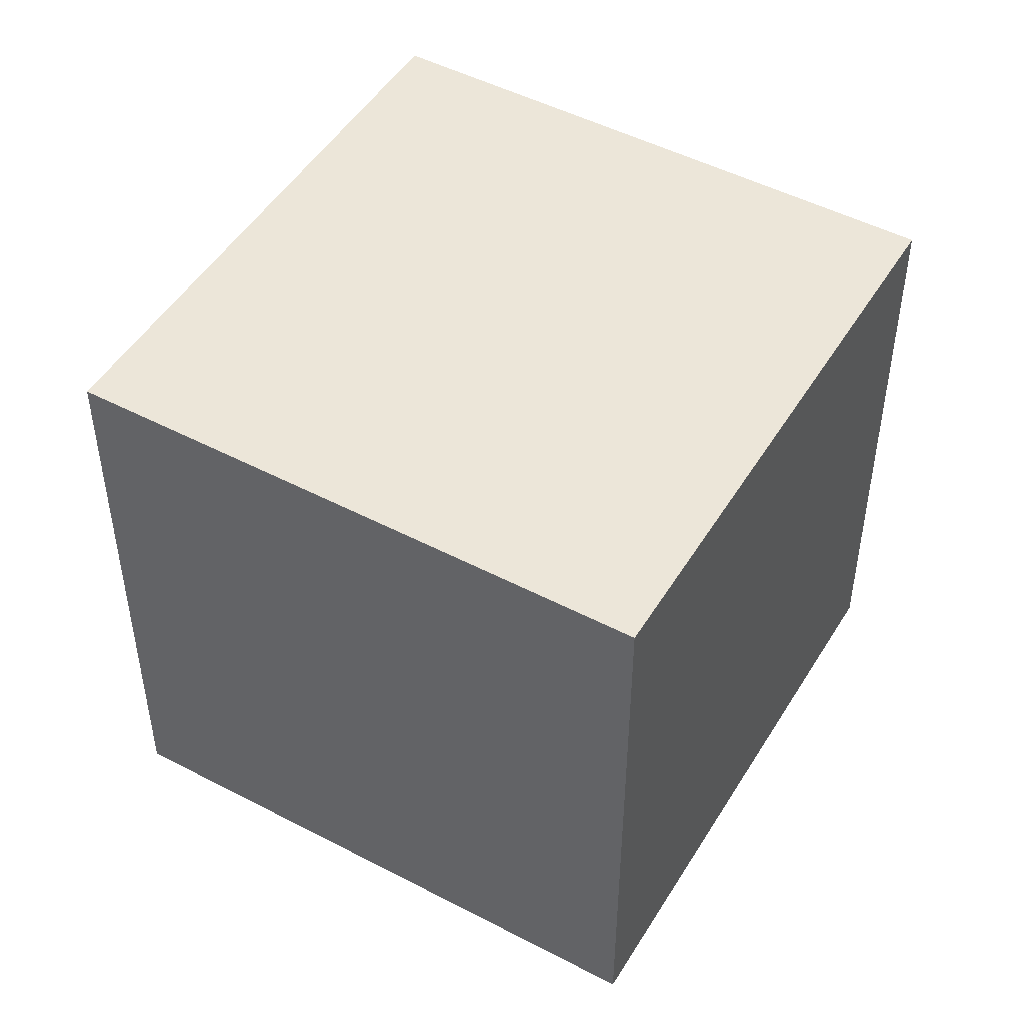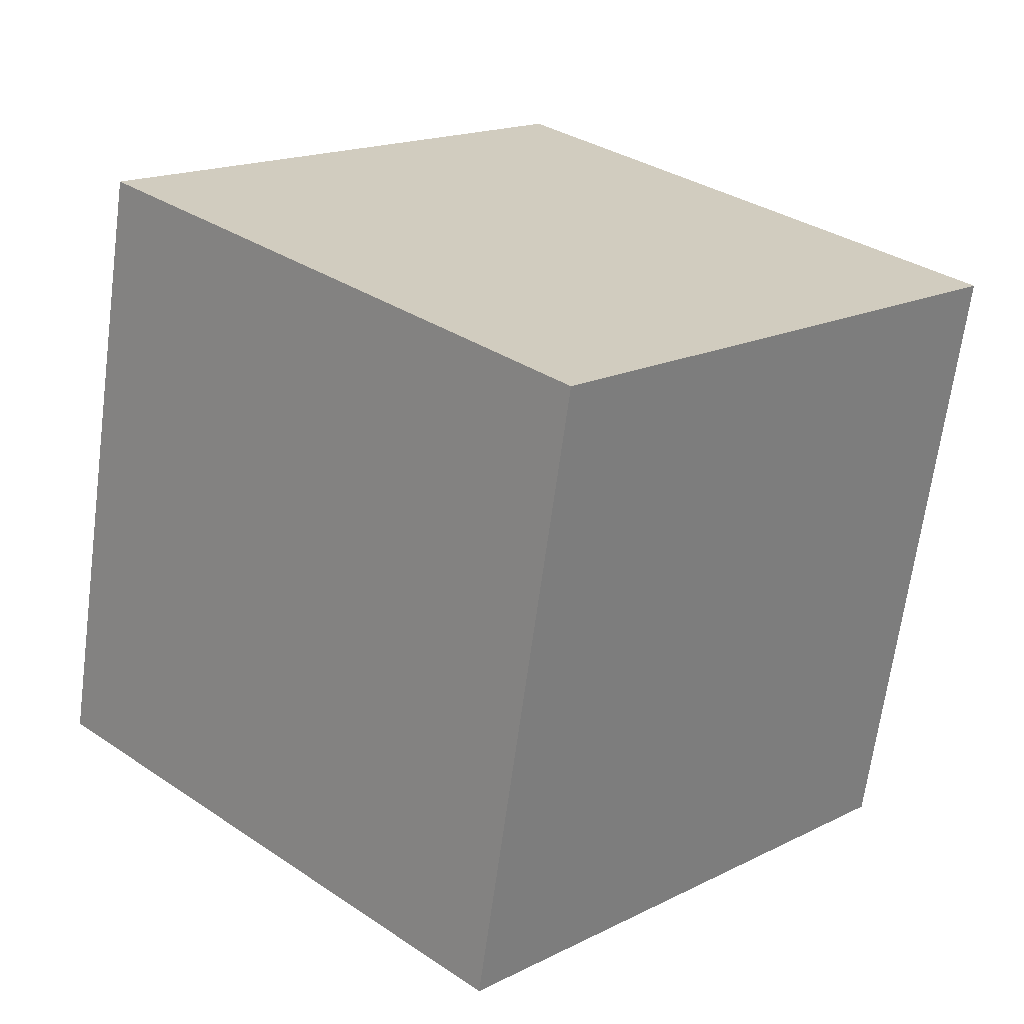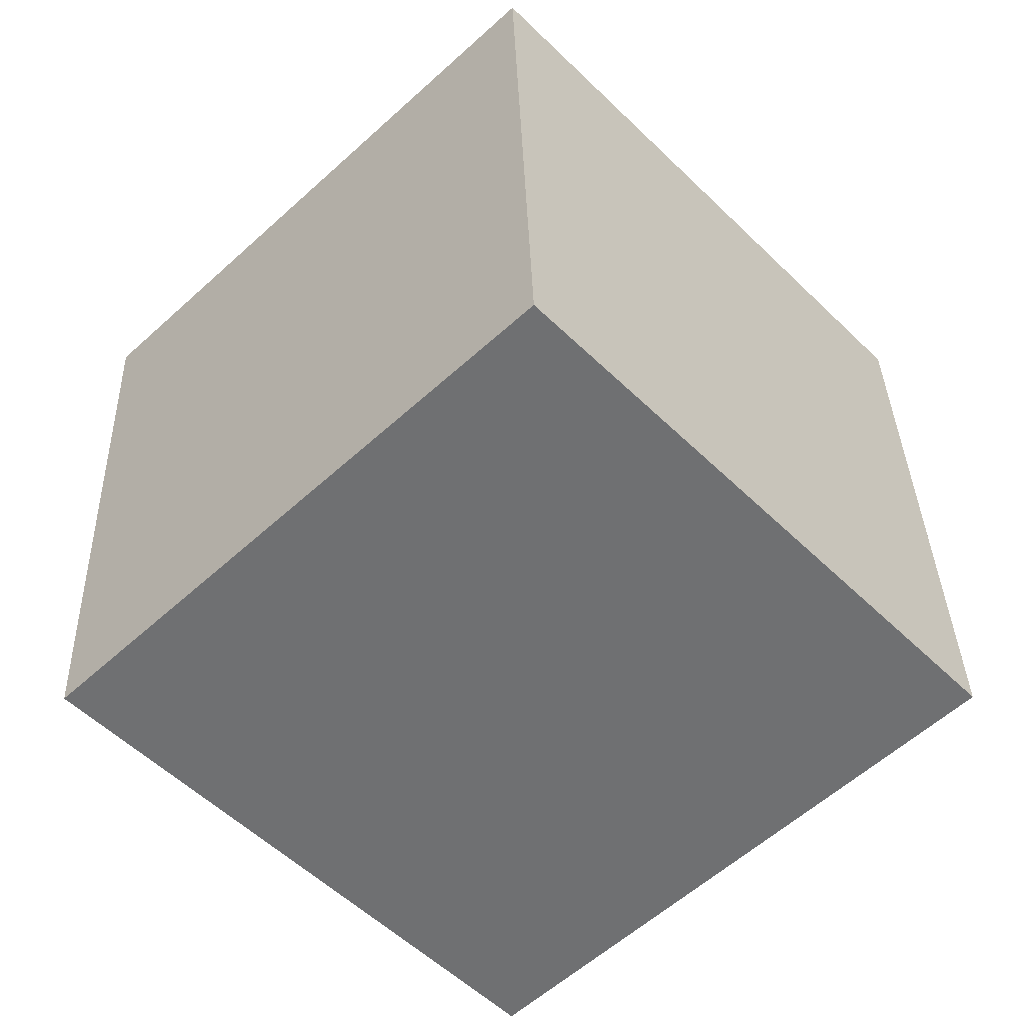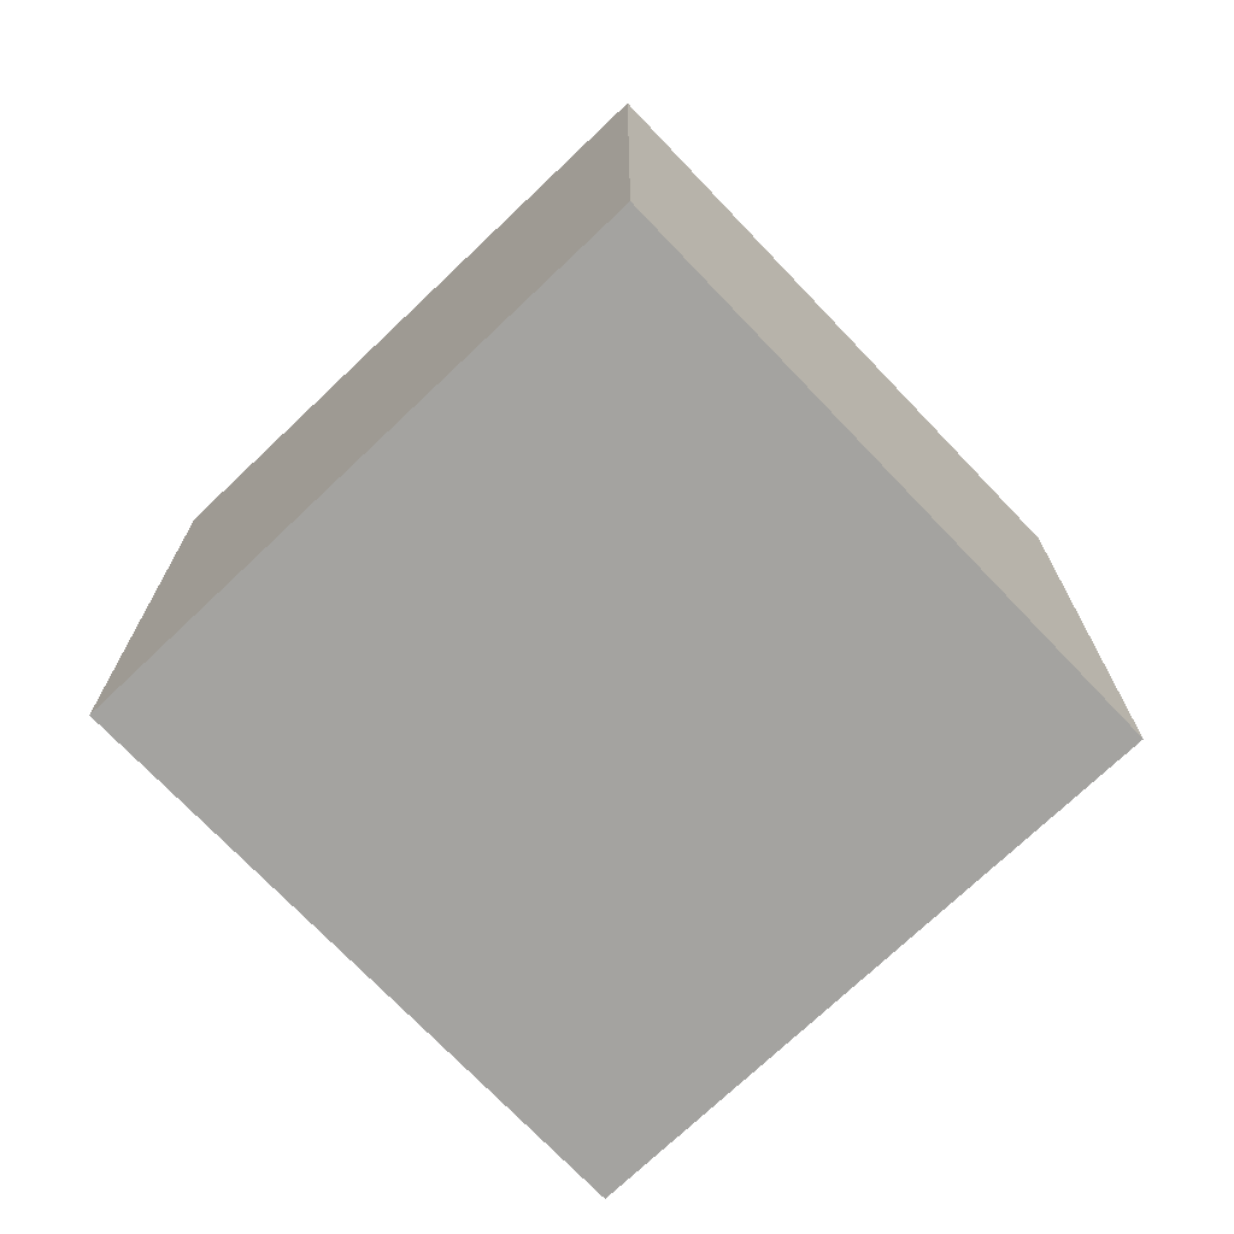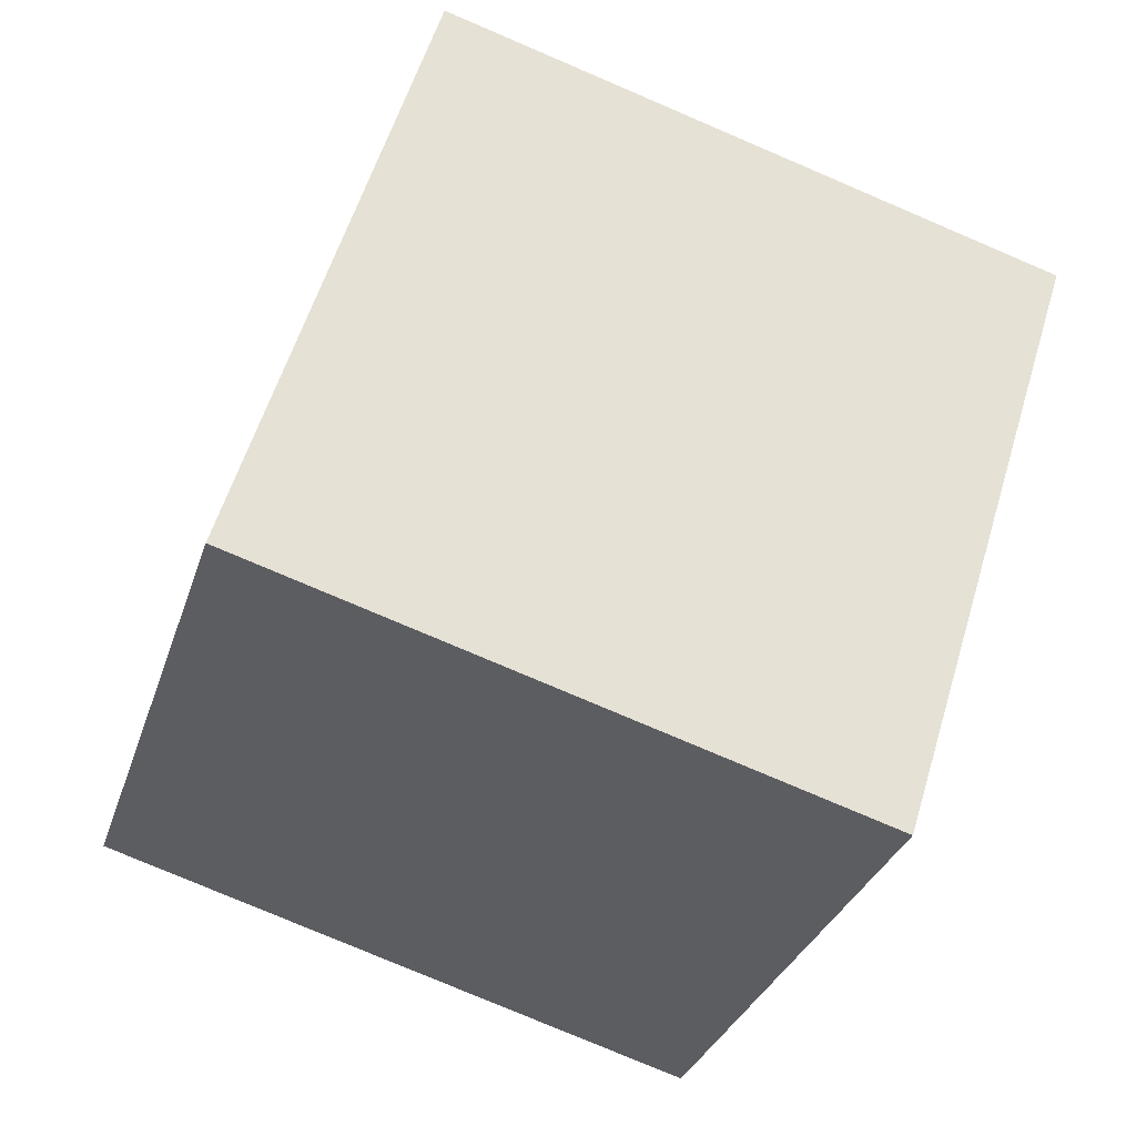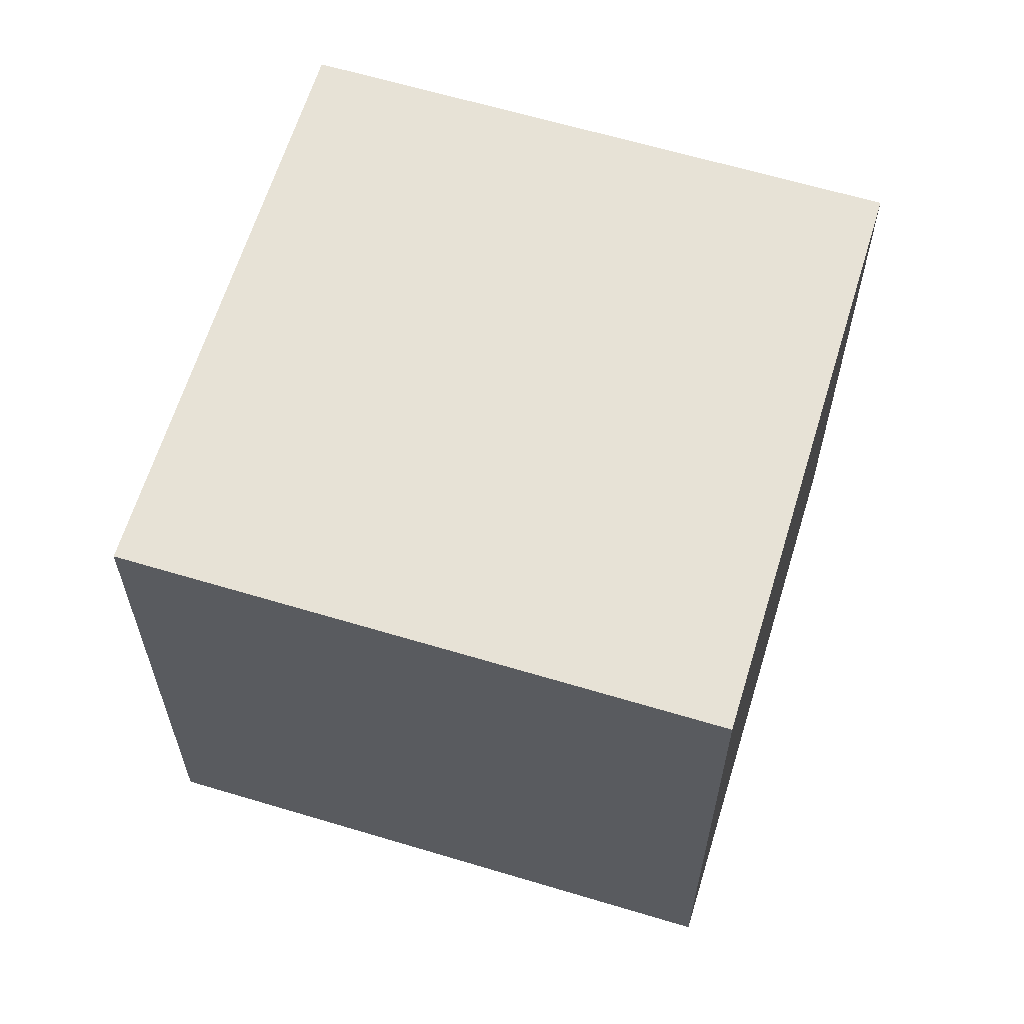
<metadata>
{"format":"obj","ext":"obj","renderer":"f3d","projection":"perspective","resolution":1024,"background":"white","views":[{"elev":48.8,"azim":166.5,"up":"+Z"},{"elev":-66.7,"azim":-7.6,"up":"+Y"},{"elev":35.3,"azim":178.3,"up":"+Y"},{"elev":-72.8,"azim":-0.1,"up":"+Z"},{"elev":-78.1,"azim":-113.1,"up":"+Y"},{"elev":63.0,"azim":153.2,"up":"+Z"}]}
</metadata>
<code>
v 0.8028 0.5163 -0.3242
v 0.8028 0.5163 0.07575
v 0.5263 0.2272 0.07575
v 0.8028 0.5163 -0.3242
v 0.5263 0.2272 0.07575
v 0.5263 0.2272 -0.3242
v 0.5137 0.7928 -0.3242
v 0.2372 0.5037 -0.3242
v 0.2372 0.5037 0.07575
v 0.5137 0.7928 -0.3242
v 0.2372 0.5037 0.07575
v 0.5137 0.7928 0.07575
v 0.8028 0.5163 -0.3242
v 0.5137 0.7928 -0.3242
v 0.5137 0.7928 0.07575
v 0.8028 0.5163 -0.3242
v 0.5137 0.7928 0.07575
v 0.8028 0.5163 0.07575
v 0.8028 0.5163 0.07575
v 0.5137 0.7928 0.07575
v 0.2372 0.5037 0.07575
v 0.8028 0.5163 0.07575
v 0.2372 0.5037 0.07575
v 0.5263 0.2272 0.07575
v 0.5263 0.2272 0.07575
v 0.2372 0.5037 0.07575
v 0.2372 0.5037 -0.3242
v 0.5263 0.2272 0.07575
v 0.2372 0.5037 -0.3242
v 0.5263 0.2272 -0.3242
v 0.5137 0.7928 -0.3242
v 0.8028 0.5163 -0.3242
v 0.5263 0.2272 -0.3242
v 0.5137 0.7928 -0.3242
v 0.5263 0.2272 -0.3242
v 0.2372 0.5037 -0.3242
f 1 2 3
f 4 5 6
f 7 8 9
f 10 11 12
f 13 14 15
f 16 17 18
f 19 20 21
f 22 23 24
f 25 26 27
f 28 29 30
f 31 32 33
f 34 35 36

</code>
